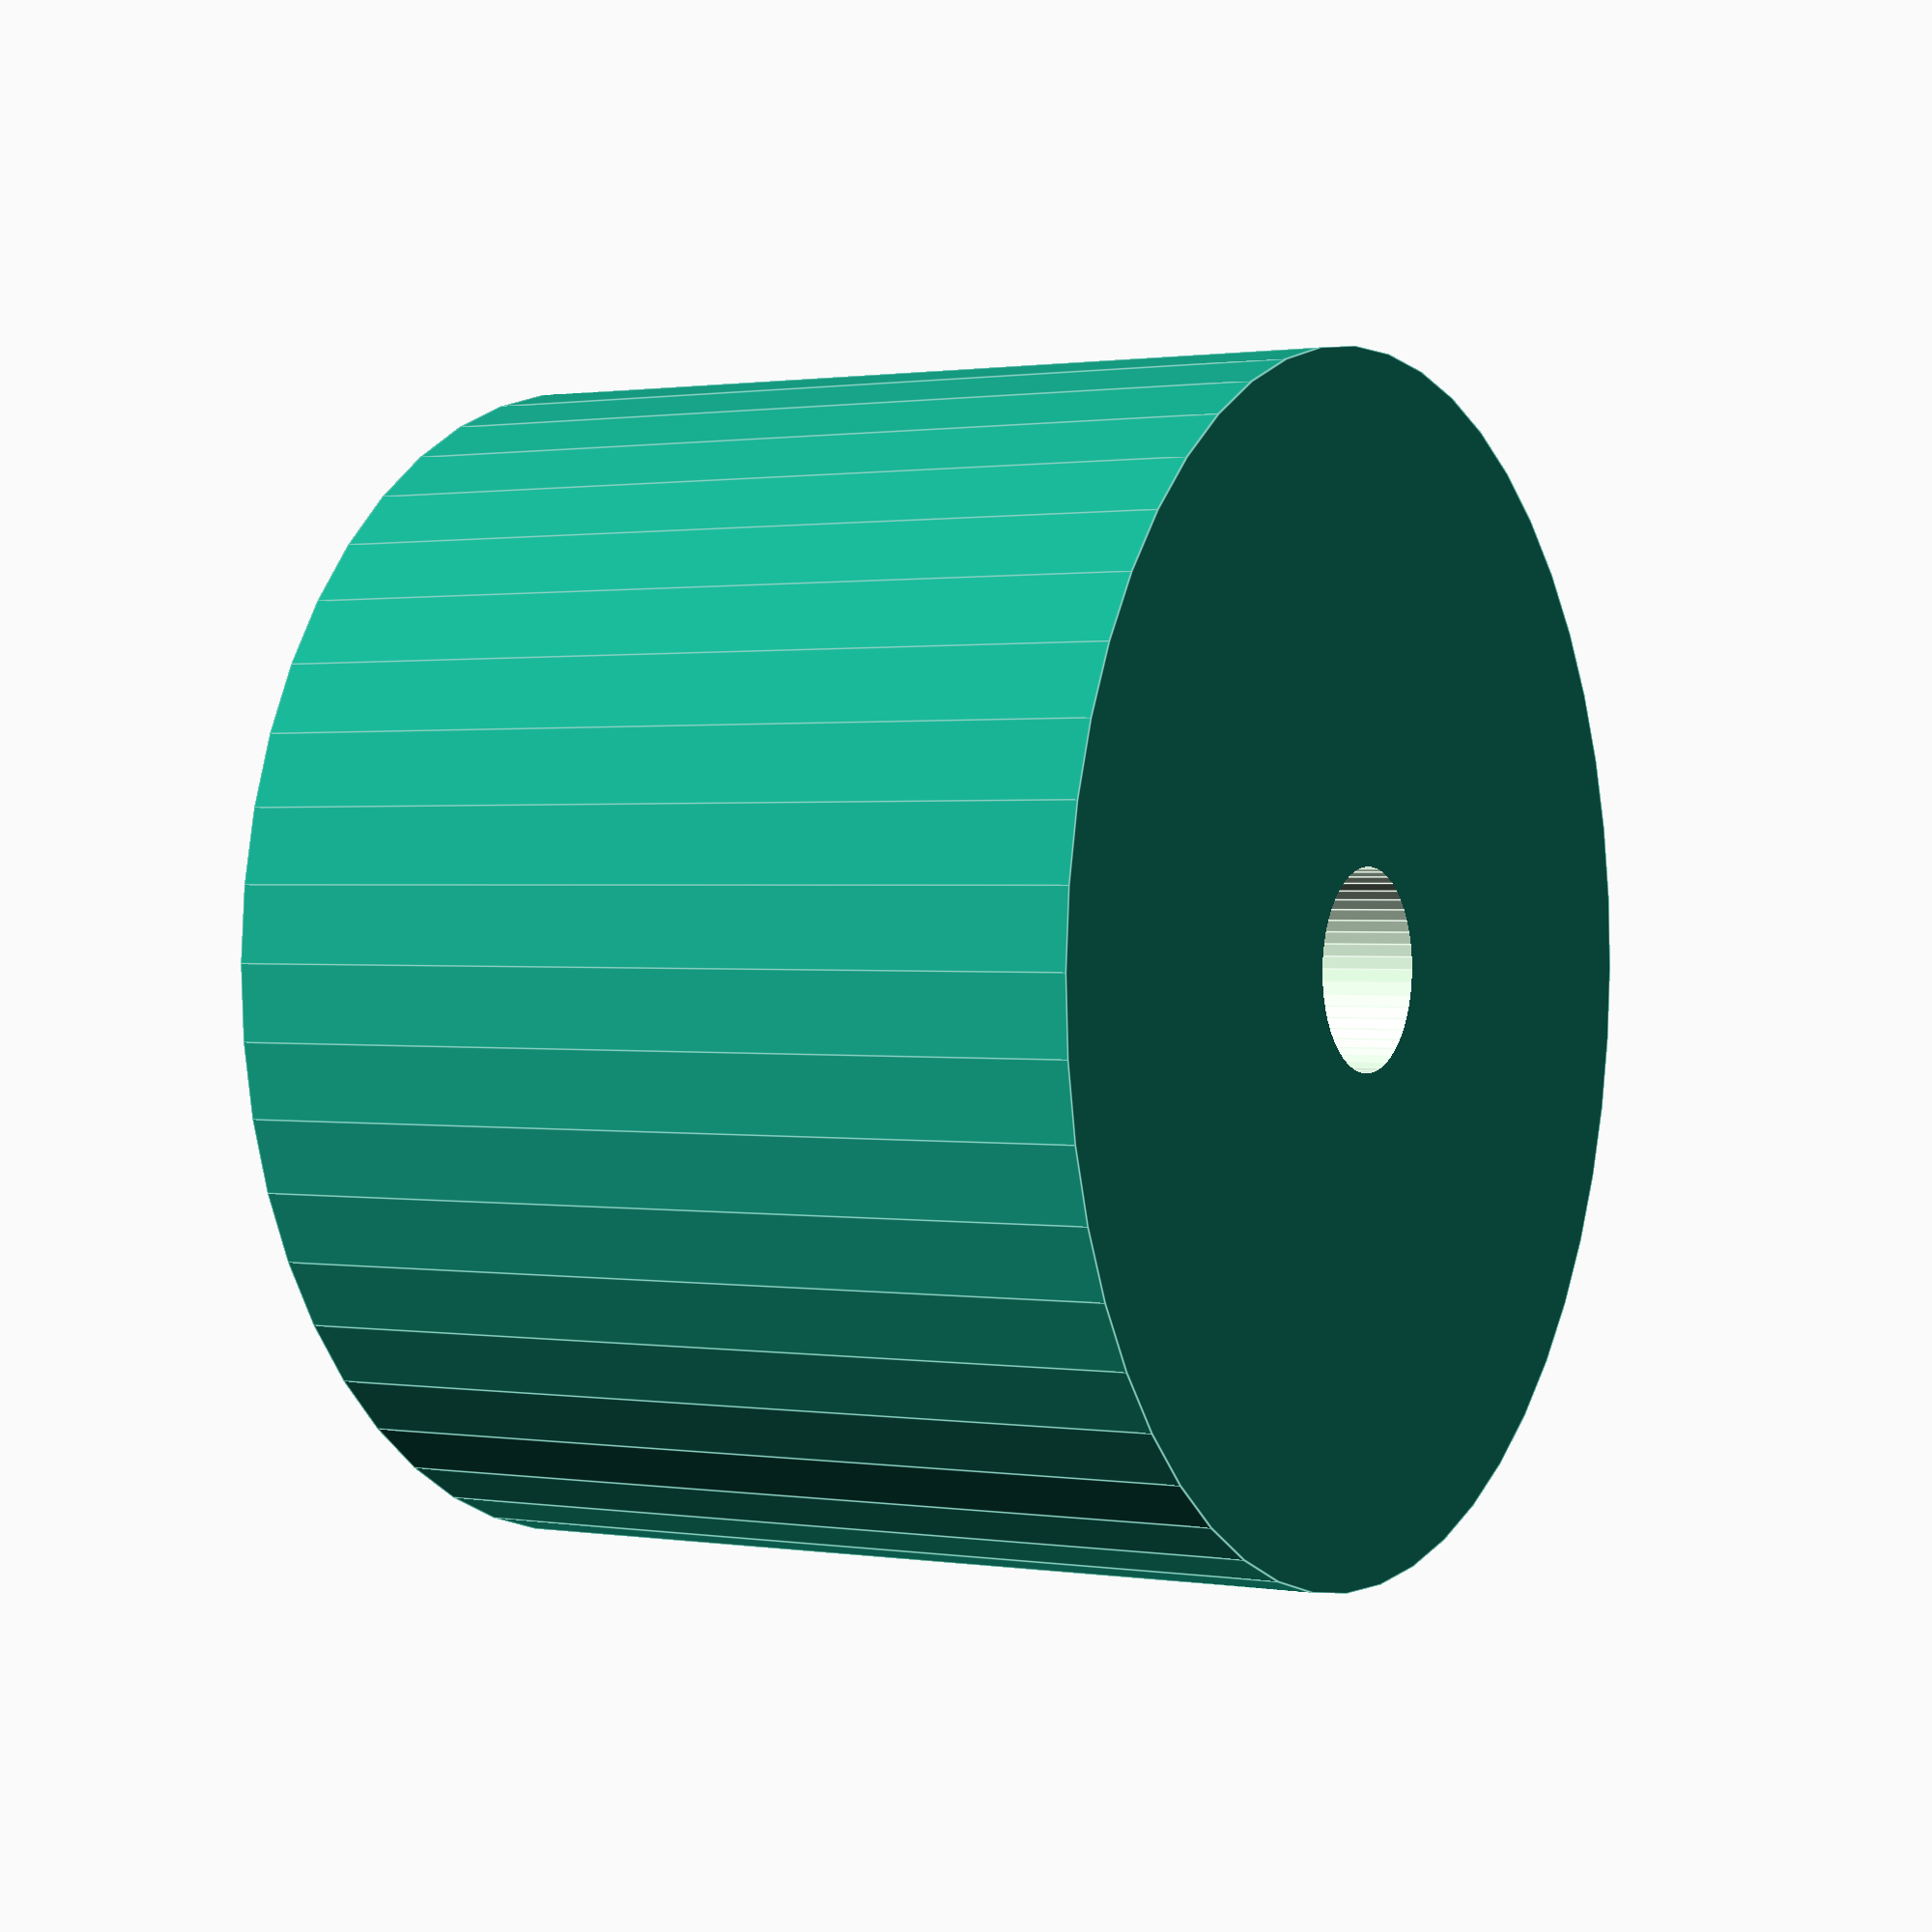
<openscad>
$fn = 50;


difference() {
	union() {
		translate(v = [0, 0, -13.5000000000]) {
			cylinder(h = 27, r = 18.0000000000);
		}
	}
	union() {
		translate(v = [0, 0, -100.0000000000]) {
			cylinder(h = 200, r = 3.0000000000);
		}
	}
}
</openscad>
<views>
elev=179.0 azim=151.9 roll=239.7 proj=p view=edges
</views>
